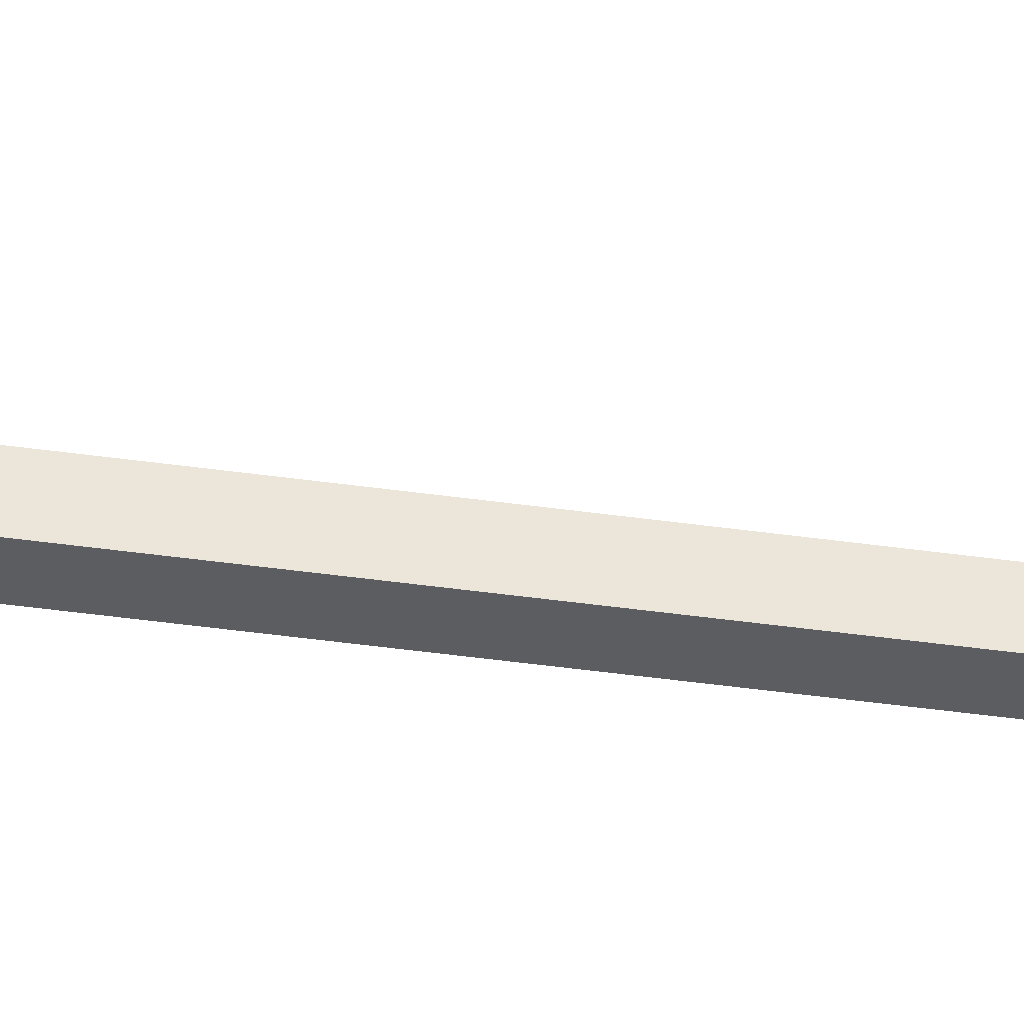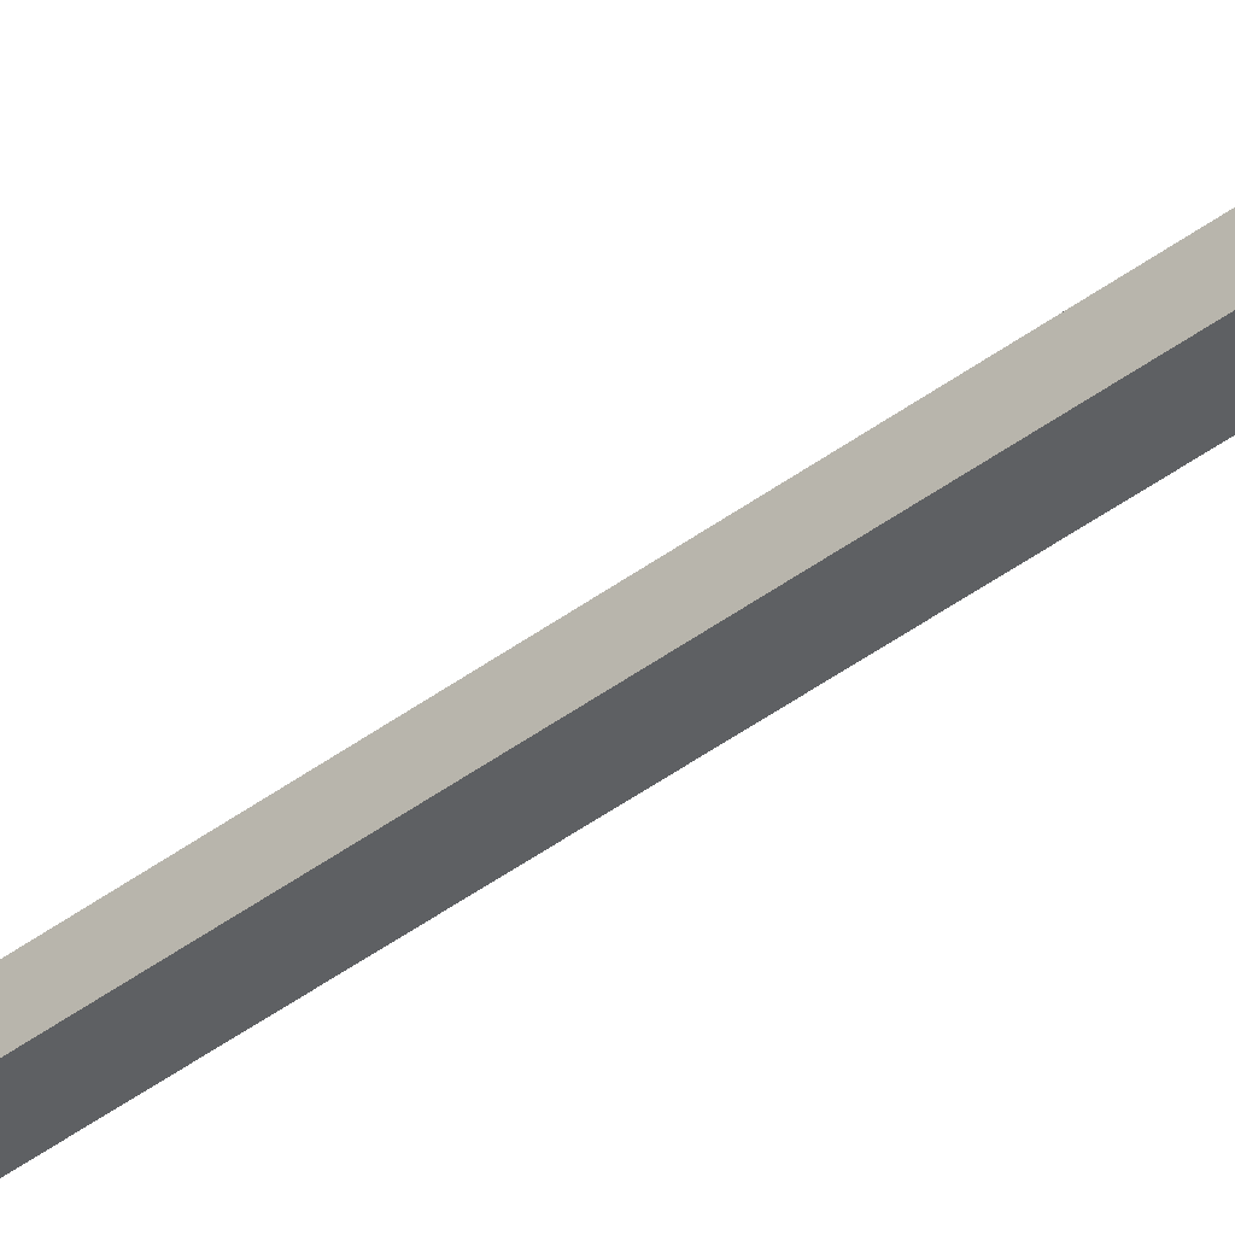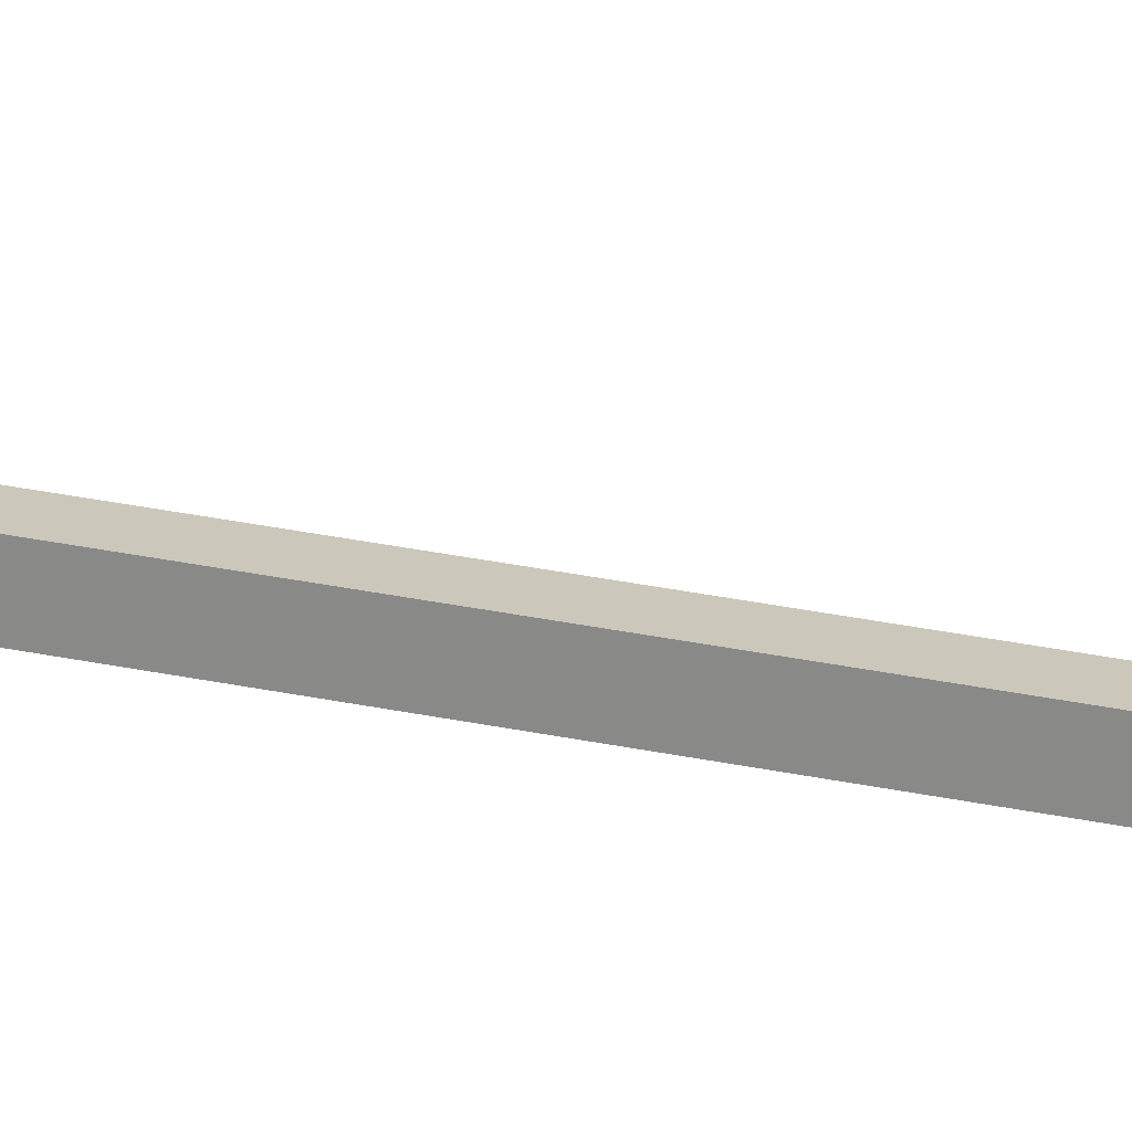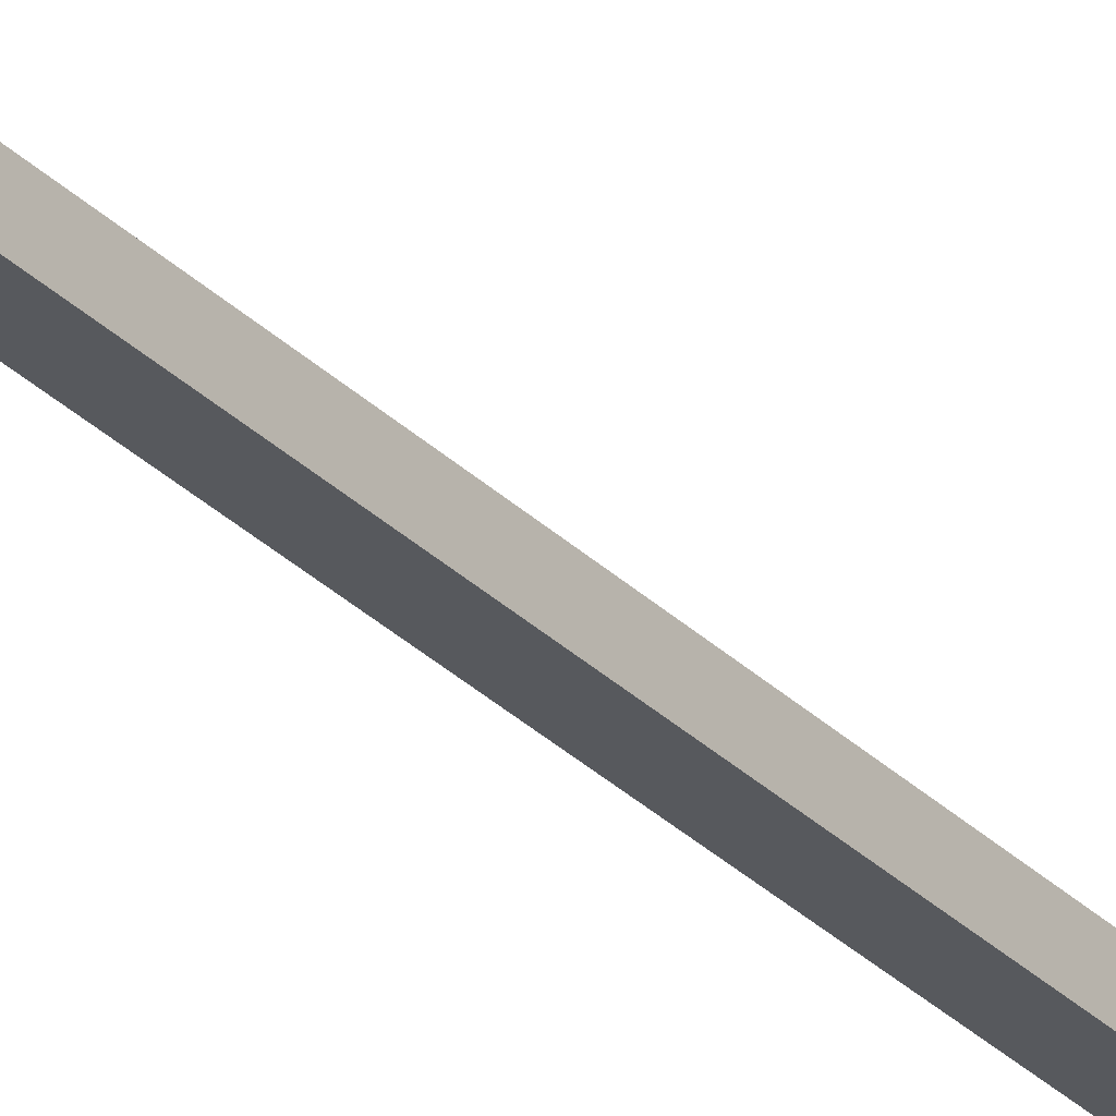
<metadata>
{"format":"obj","ext":"obj","renderer":"f3d","projection":"perspective","resolution":1024,"background":"white","views":[{"elev":-35.7,"azim":78.9,"up":"+Y"},{"elev":-42.3,"azim":-47.9,"up":"+Y"},{"elev":21.6,"azim":-67.1,"up":"+Y"},{"elev":-29.0,"azim":-145.4,"up":"+Y"}]}
</metadata>
<code>
o mesh56/mesh56-geometry#mesh56-geometry
v 0.1741 -0.415 0.3557
v 0.1661 -0.4263 0.3557
v 0.1741 -0.4263 0.3557
v 0.1661 -0.415 0.3557
v 0.1741 -0.4324 0.3489
v 0.1741 -0.4198 0.3507
v 0.1661 -0.4098 0.3474
v 0.1661 -0.4324 0.3489
v 0.1741 -0.4263 0.3435
v 0.1741 -0.4227 0.3477
v 0.1741 -0.4195 0.3477
v 0.1741 -0.4098 0.3474
v 0.1661 -0.4098 -0.2214
v 0.1661 -0.4195 0.3477
v 0.1661 -0.4263 0.3435
v 0.1661 -0.4227 0.3477
v 0.1741 -0.4178 0.345
v 0.1741 -0.4098 -0.2214
v 0.1661 -0.4178 0.345
v 0.1661 -0.3828 -0.2688
v 0.1661 -0.4178 -0.2236
v 0.1741 -0.4178 -0.2236
v 0.1741 -0.3828 -0.2688
v 0.1741 -0.3898 -0.2728
v 0.1661 -0.3898 -0.2728
f 1 2 3
f 2 1 4
f 3 2 1
f 4 1 2
f 3 2 5
f 5 2 3
f 3 6 1
f 1 6 3
f 1 7 4
f 4 7 1
f 4 8 2
f 2 8 4
f 5 2 8
f 8 2 5
f 9 3 5
f 5 3 9
f 6 3 10
f 10 3 6
f 6 11 1
f 1 11 6
f 7 1 12
f 12 1 7
f 8 4 7
f 7 4 8
f 9 5 8
f 8 5 9
f 9 10 3
f 3 10 9
f 11 6 10
f 10 6 11
f 12 1 11
f 11 1 12
f 12 13 7
f 7 13 12
f 8 7 14
f 14 7 8
f 9 8 15
f 15 8 9
f 9 15 10
f 10 15 9
f 11 10 16
f 16 10 11
f 17 12 11
f 11 12 17
f 13 12 18
f 18 12 13
f 13 19 7
f 7 19 13
f 14 7 19
f 19 7 14
f 16 8 14
f 14 8 16
f 15 8 16
f 16 8 15
f 10 15 16
f 16 15 10
f 11 16 14
f 14 16 11
f 17 18 12
f 12 18 17
f 11 14 17
f 17 14 11
f 18 20 13
f 13 20 18
f 19 13 21
f 21 13 19
f 17 14 19
f 19 14 17
f 18 17 22
f 22 17 18
f 20 18 23
f 23 18 20
f 20 21 13
f 13 21 20
f 22 19 21
f 21 19 22
f 22 17 19
f 19 17 22
f 22 23 18
f 18 23 22
f 23 24 20
f 20 24 23
f 21 20 25
f 25 20 21
f 22 21 24
f 24 21 22
f 23 22 24
f 24 22 23
f 20 24 25
f 25 24 20
f 24 21 25
f 25 21 24

</code>
